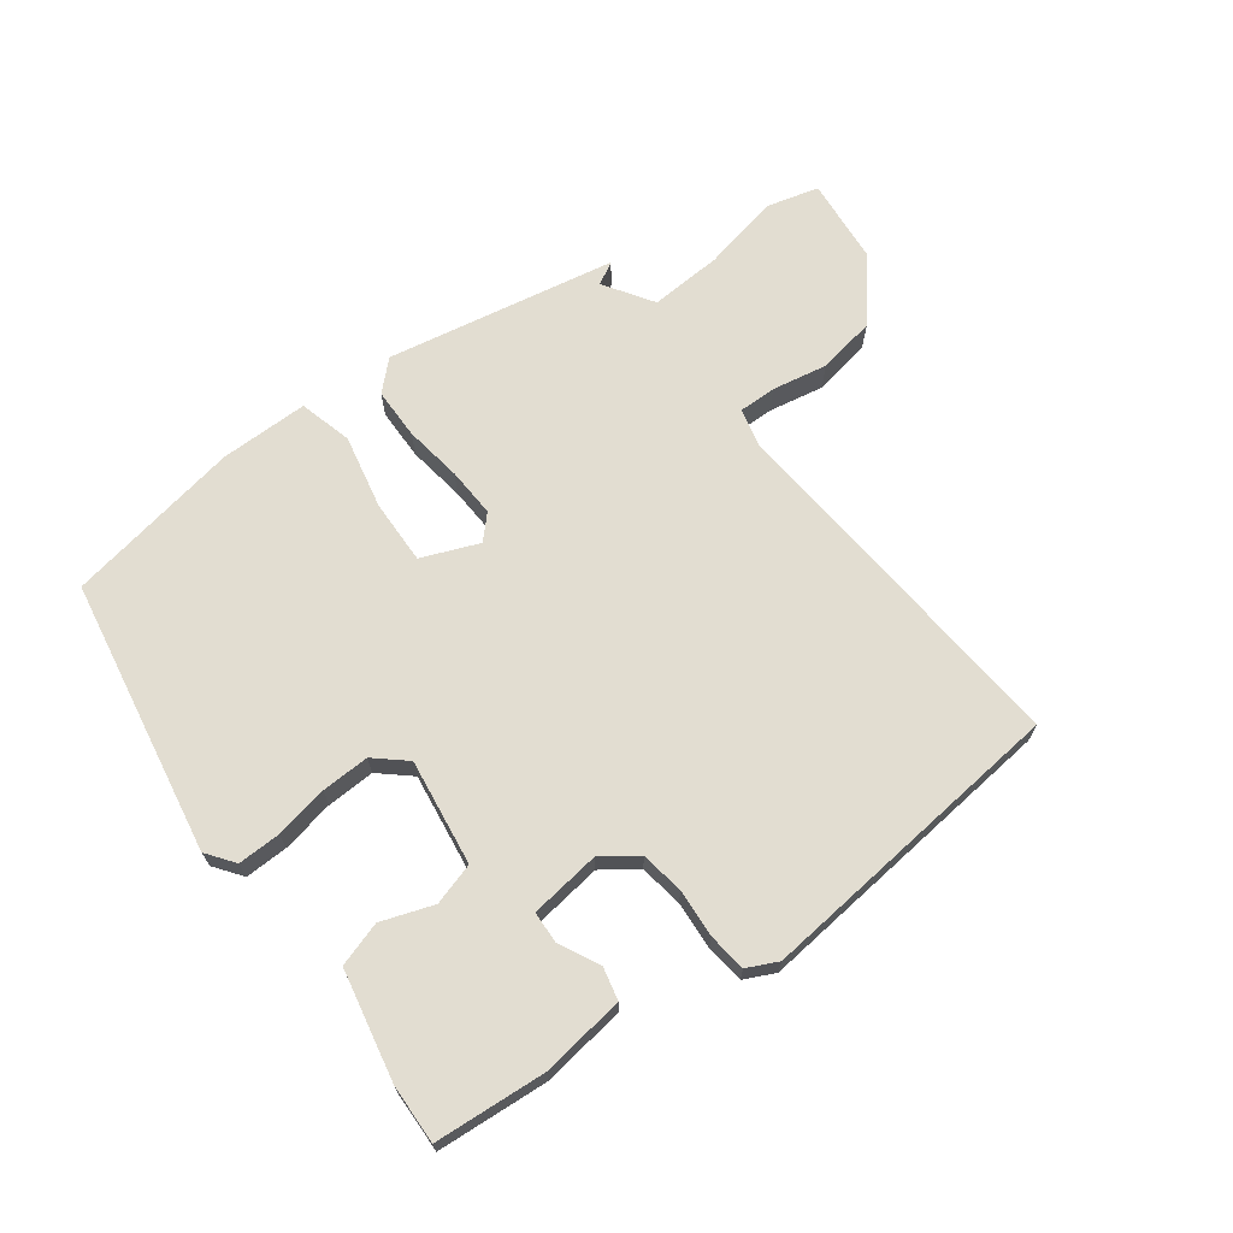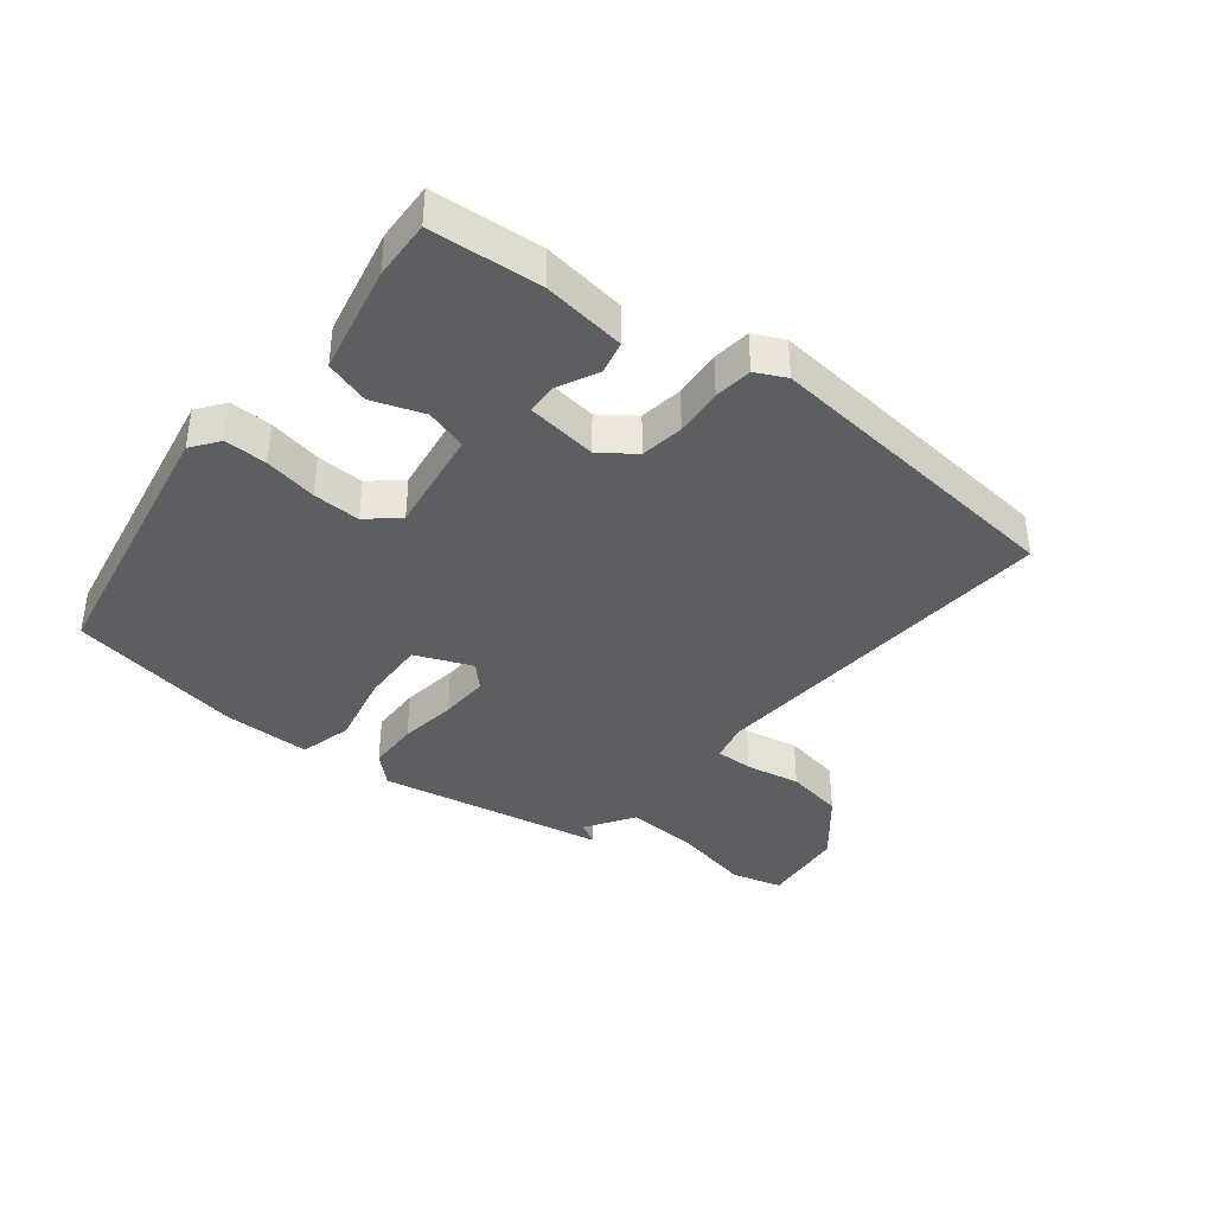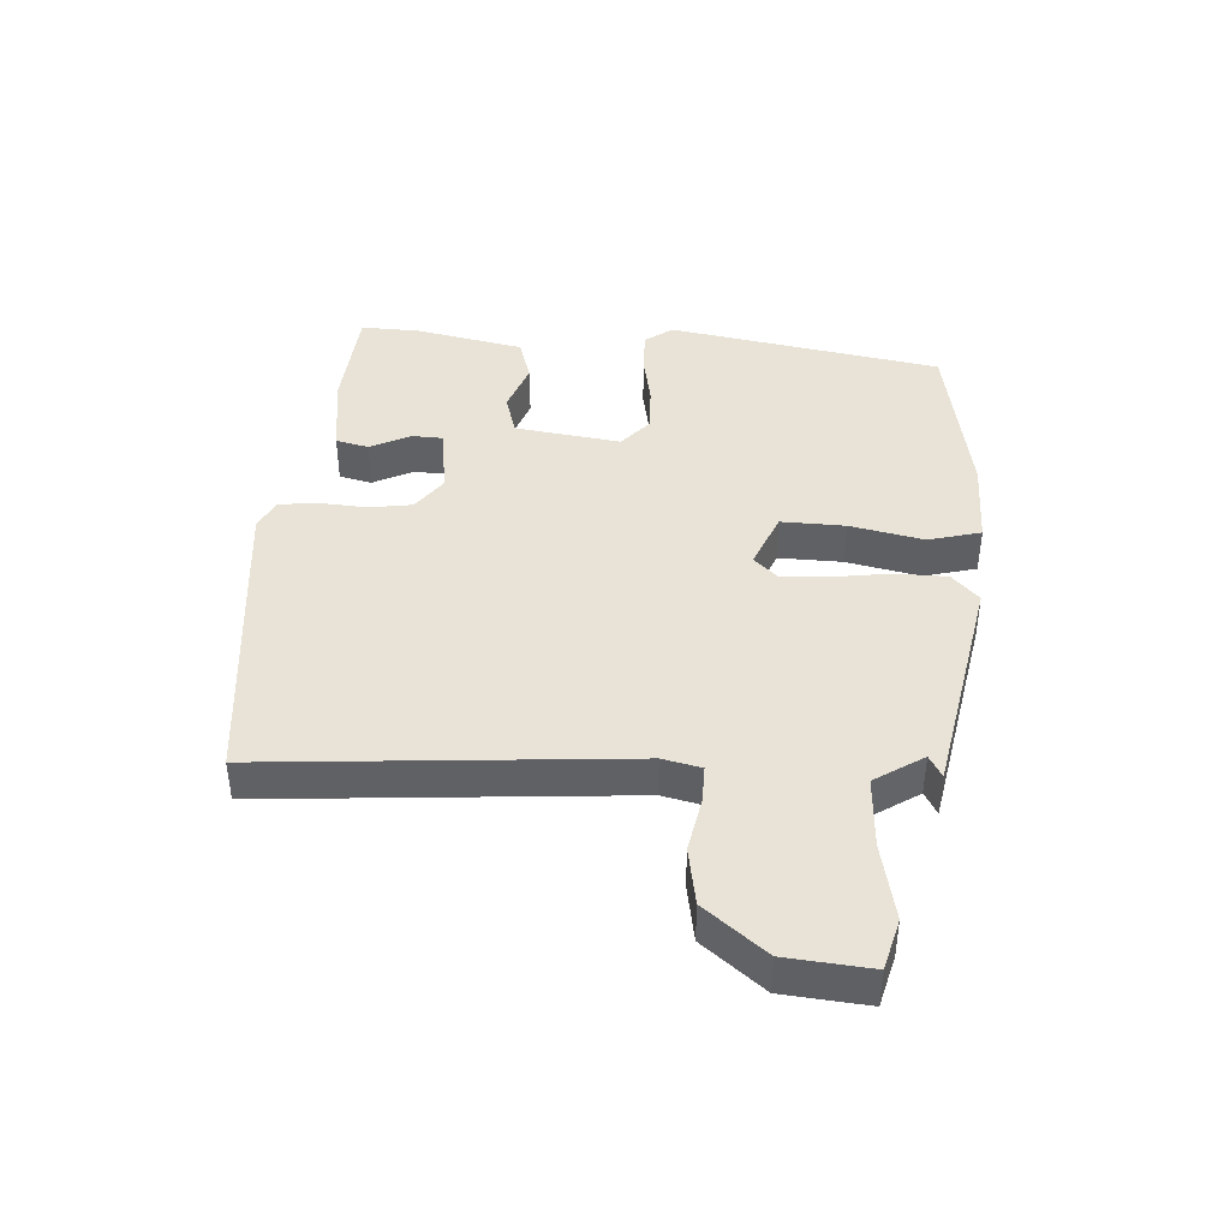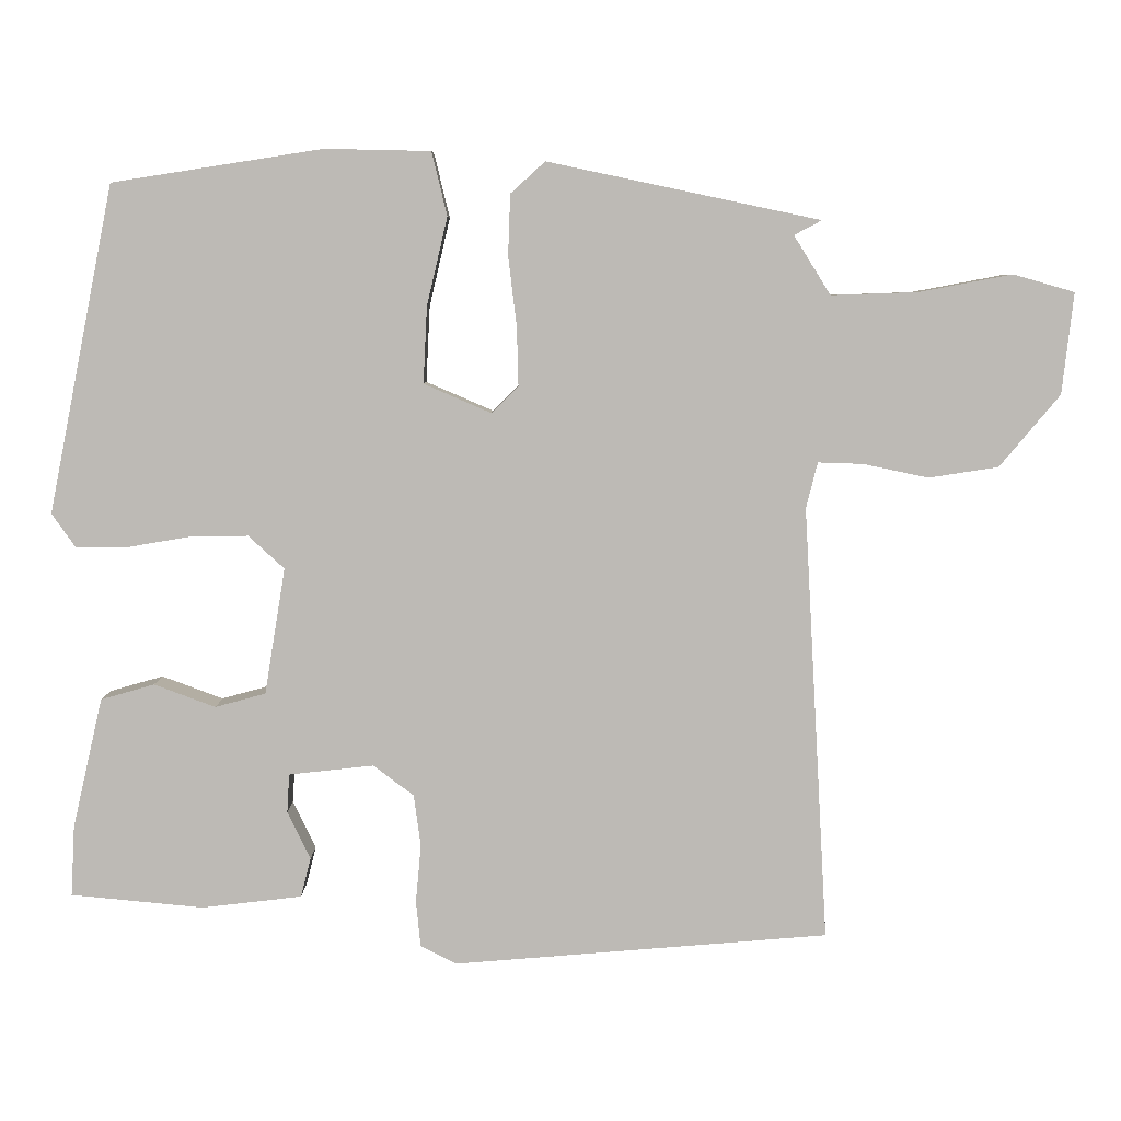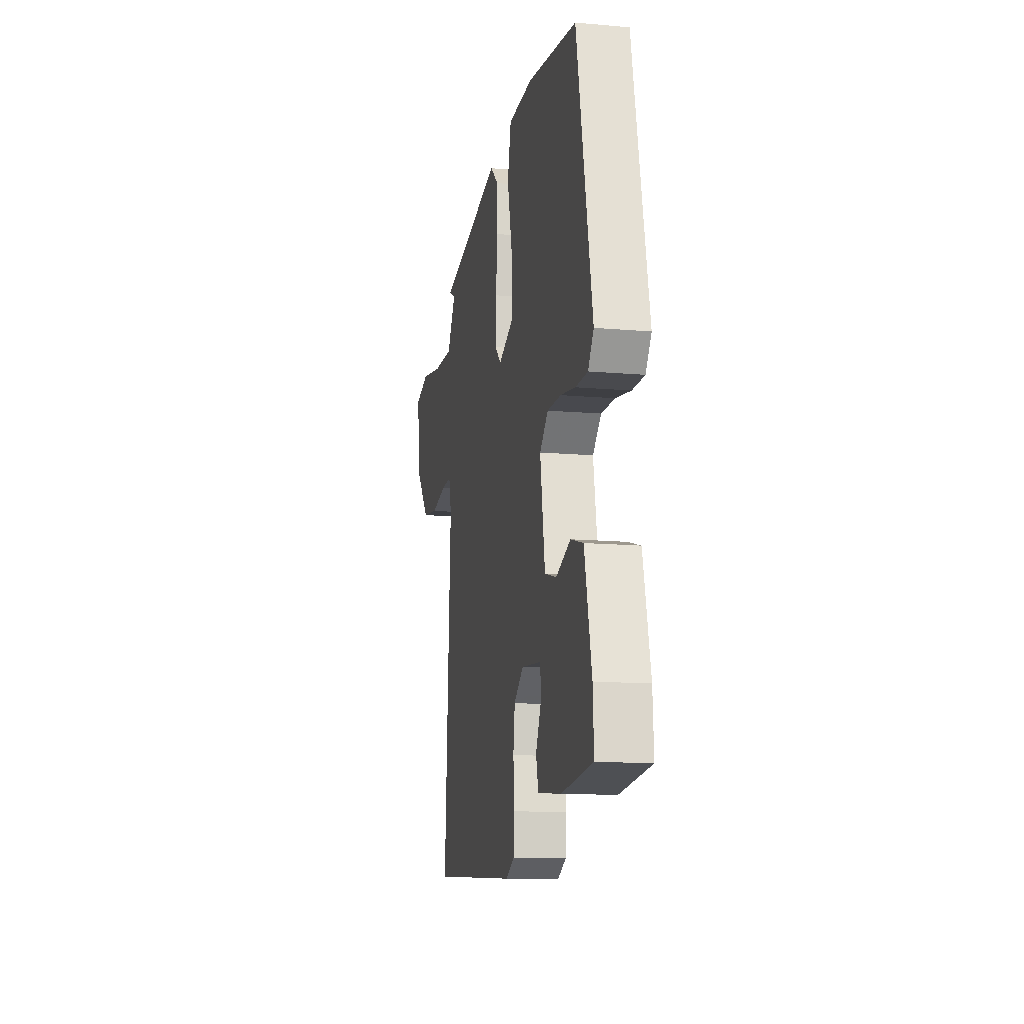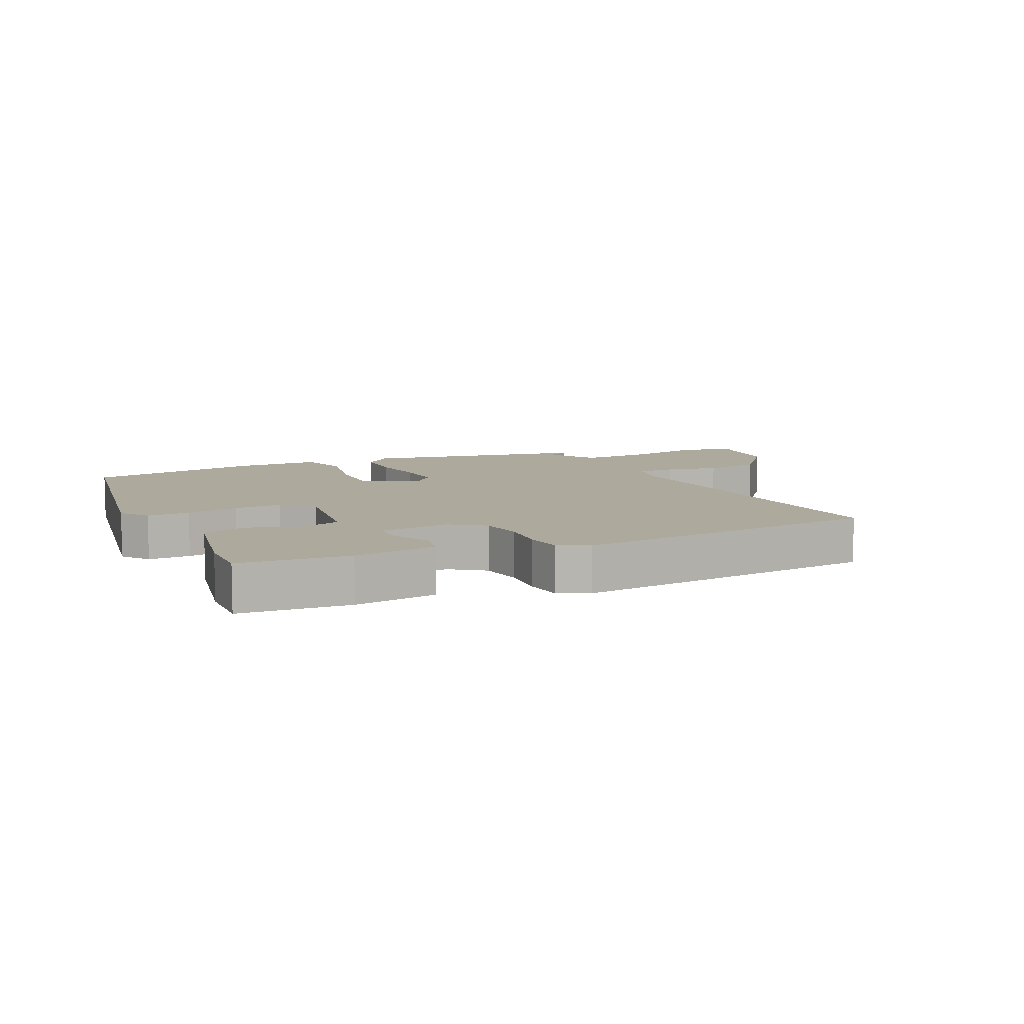
<metadata>
{"format":"obj","ext":"obj","renderer":"f3d","projection":"perspective","resolution":1024,"background":"white","views":[{"elev":68.6,"azim":142.0,"up":"+Y"},{"elev":-39.3,"azim":140.5,"up":"+Y"},{"elev":41.8,"azim":-87.5,"up":"+Y"},{"elev":6.1,"azim":-179.9,"up":"+Z"},{"elev":-13.4,"azim":78.7,"up":"+Z"},{"elev":8.8,"azim":153.5,"up":"+Y"}]}
</metadata>
<code>
v 0.496 0.07 -0.448
v 0.323 0.07 -0.465
v 0.192 0.07 -0.45
v 0.179 0.07 -0.399
v 0.209 0.07 -0.336
v 0.206 0.07 -0.286
v 0.095 0.07 -0.274
v 0.042 0.07 -0.314
v 0.033 0.07 -0.382
v 0.04 0.07 -0.457
v 0.034 0.07 -0.517
v -0.013 0.07 -0.541
v -0.503 0.07 -0.502
v -0.471 0.07 0.066
v -0.486 0.07 0.126
v -0.545 0.07 0.124
v -0.63 0.07 0.106
v -0.721 0.07 0.12
v -0.8 0.07 0.214
v -0.815 0.07 0.346
v -0.735 0.07 0.369
v -0.613 0.07 0.346
v -0.5 0.07 0.342
v -0.452 0.07 0.419
v -0.488 0.07 0.438
v -0.132 0.07 0.513
v -0.087 0.07 0.472
v -0.084 0.07 0.392
v -0.095 0.07 0.302
v -0.097 0.07 0.225
v -0.062 0.07 0.19
v 0.026 0.07 0.228
v 0.021 0.07 0.328
v -0.006 0.07 0.443
v 0.014 0.07 0.526
v 0.152 0.07 0.529
v 0.427 0.07 0.486
v 0.512 0.07 0.059
v 0.481 0.07 0.015
v 0.414 0.07 0.015
v 0.331 0.07 0.029
v 0.256 0.07 0.03
v 0.209 0.07 -0.013
v 0.236 0.07 -0.178
v 0.302 0.07 -0.196
v 0.382 0.07 -0.166
v 0.452 0.07 -0.186
v 0.491 0.07 -0.356
v 0.496 0 -0.448
v 0.323 0 -0.465
v 0.192 0 -0.45
v 0.179 0 -0.399
v 0.209 0 -0.336
v 0.206 0 -0.286
v 0.095 0 -0.274
v 0.042 0 -0.314
v 0.033 0 -0.382
v 0.04 0 -0.457
v 0.034 0 -0.517
v -0.013 0 -0.541
v -0.503 0 -0.502
v -0.471 0 0.066
v -0.486 0 0.126
v -0.545 0 0.124
v -0.63 0 0.106
v -0.721 0 0.12
v -0.8 0 0.214
v -0.815 0 0.346
v -0.735 0 0.369
v -0.613 0 0.346
v -0.5 0 0.342
v -0.452 0 0.419
v -0.488 0 0.438
v -0.132 0 0.513
v -0.087 0 0.472
v -0.084 0 0.392
v -0.095 0 0.302
v -0.097 0 0.225
v -0.062 0 0.19
v 0.026 0 0.228
v 0.021 0 0.328
v -0.006 0 0.443
v 0.014 0 0.526
v 0.152 0 0.529
v 0.427 0 0.486
v 0.512 0 0.059
v 0.481 0 0.015
v 0.414 0 0.015
v 0.331 0 0.029
v 0.256 0 0.03
v 0.209 0 -0.013
v 0.236 0 -0.178
v 0.302 0 -0.196
v 0.382 0 -0.166
v 0.452 0 -0.186
v 0.491 0 -0.356
f 3 4 5
f 2 3 5
f 1 2 5
f 48 1 5
f 47 48 5
f 46 47 5
f 45 46 5
f 44 45 5 6
f 43 44 6 7
f 39 40 41
f 38 39 41
f 37 38 41
f 36 37 41
f 35 36 41
f 34 35 41
f 33 34 41
f 32 33 41 42
f 31 32 42 43
f 27 28 29
f 26 27 29
f 25 26 29
f 24 25 29
f 23 24 29 30
f 22 23 30 31
f 20 21 22
f 19 20 22
f 18 19 22
f 17 18 22
f 16 17 22
f 15 16 22 31
f 12 13 14
f 11 12 14
f 10 11 14
f 9 10 14
f 14 15 31
f 9 14 31
f 8 9 31
f 7 8 31 43
f 53 52 51
f 53 51 50
f 53 50 49
f 53 49 96
f 53 96 95
f 53 95 94
f 53 94 93
f 54 53 93 92
f 55 54 92 91
f 89 88 87
f 89 87 86
f 89 86 85
f 89 85 84
f 89 84 83
f 89 83 82
f 89 82 81
f 90 89 81 80
f 91 90 80 79
f 77 76 75
f 77 75 74
f 77 74 73
f 77 73 72
f 78 77 72 71
f 79 78 71 70
f 70 69 68
f 70 68 67
f 70 67 66
f 70 66 65
f 70 65 64
f 79 70 64 63
f 62 61 60
f 62 60 59
f 62 59 58
f 62 58 57
f 79 63 62
f 79 62 57
f 79 57 56
f 91 79 56 55
f 1 49 50 2
f 2 50 51 3
f 3 51 52 4
f 4 52 53 5
f 5 53 54 6
f 6 54 55 7
f 7 55 56 8
f 8 56 57 9
f 9 57 58 10
f 10 58 59 11
f 11 59 60 12
f 12 60 61 13
f 13 61 62 14
f 14 62 63 15
f 15 63 64 16
f 16 64 65 17
f 17 65 66 18
f 18 66 67 19
f 19 67 68 20
f 20 68 69 21
f 21 69 70 22
f 22 70 71 23
f 23 71 72 24
f 24 72 73 25
f 25 73 74 26
f 26 74 75 27
f 27 75 76 28
f 28 76 77 29
f 29 77 78 30
f 30 78 79 31
f 31 79 80 32
f 32 80 81 33
f 33 81 82 34
f 34 82 83 35
f 35 83 84 36
f 36 84 85 37
f 37 85 86 38
f 38 86 87 39
f 39 87 88 40
f 40 88 89 41
f 41 89 90 42
f 42 90 91 43
f 43 91 92 44
f 44 92 93 45
f 45 93 94 46
f 46 94 95 47
f 47 95 96 48
f 48 96 49 1

</code>
